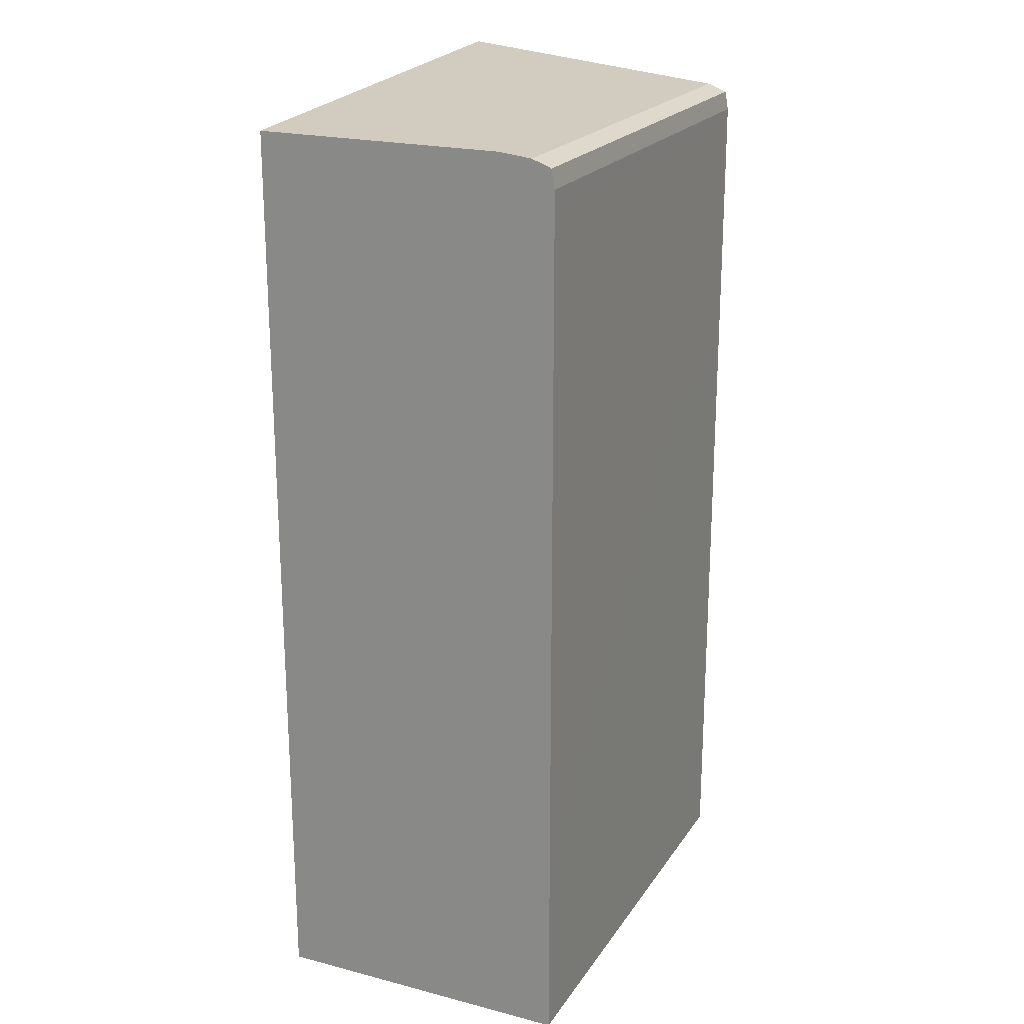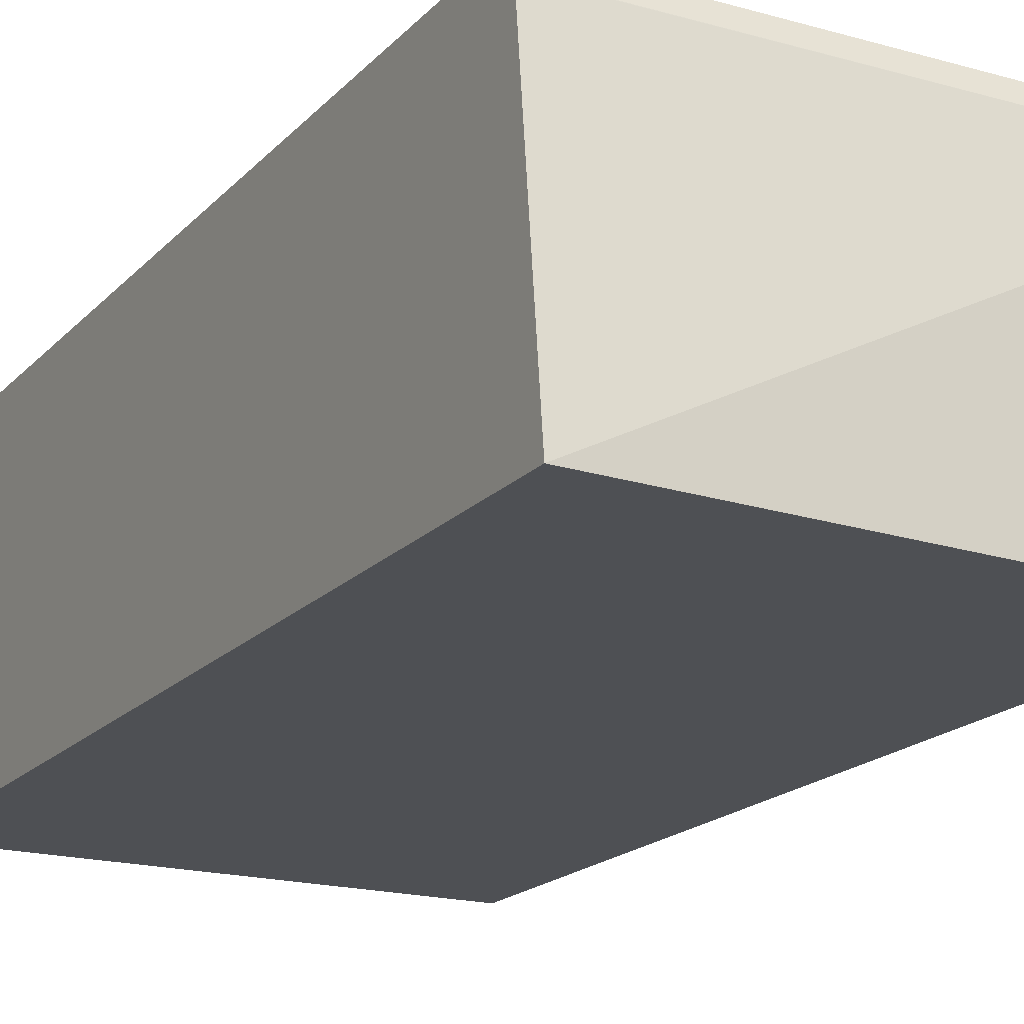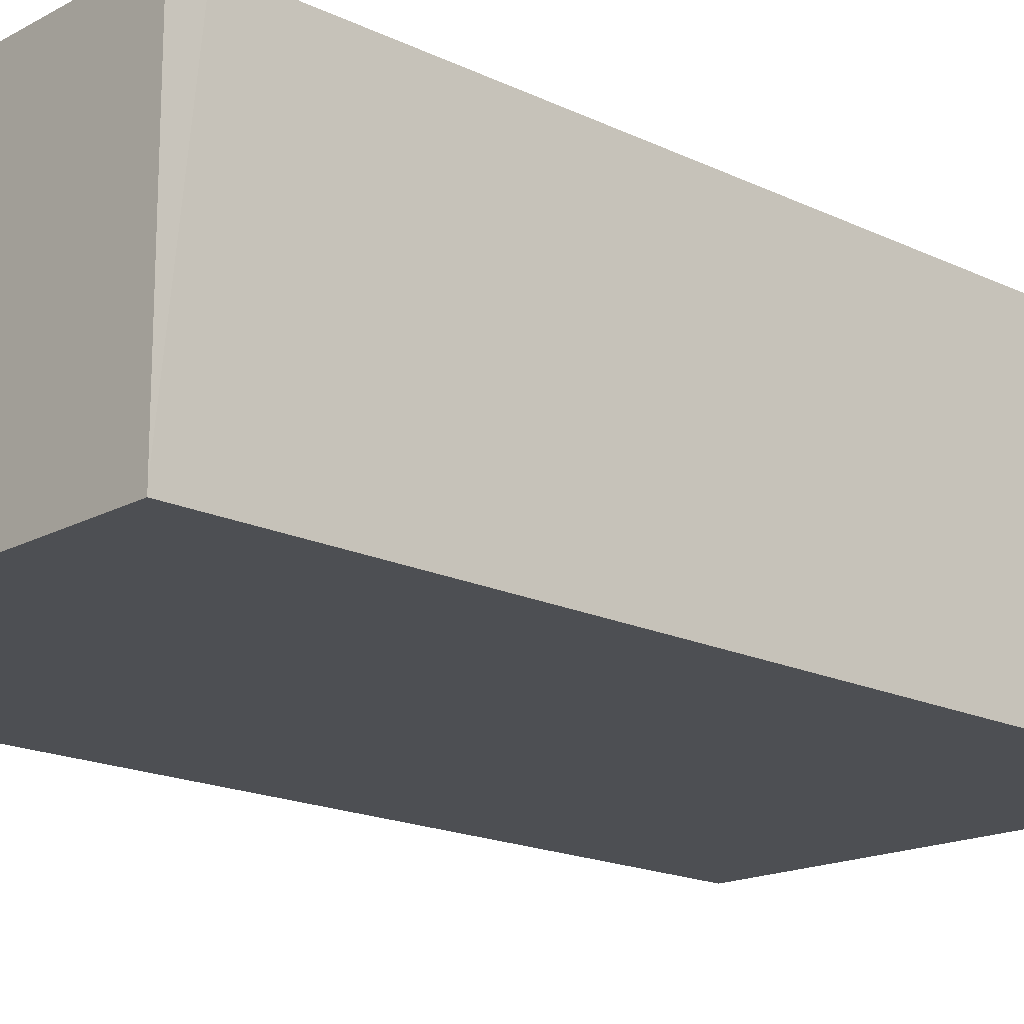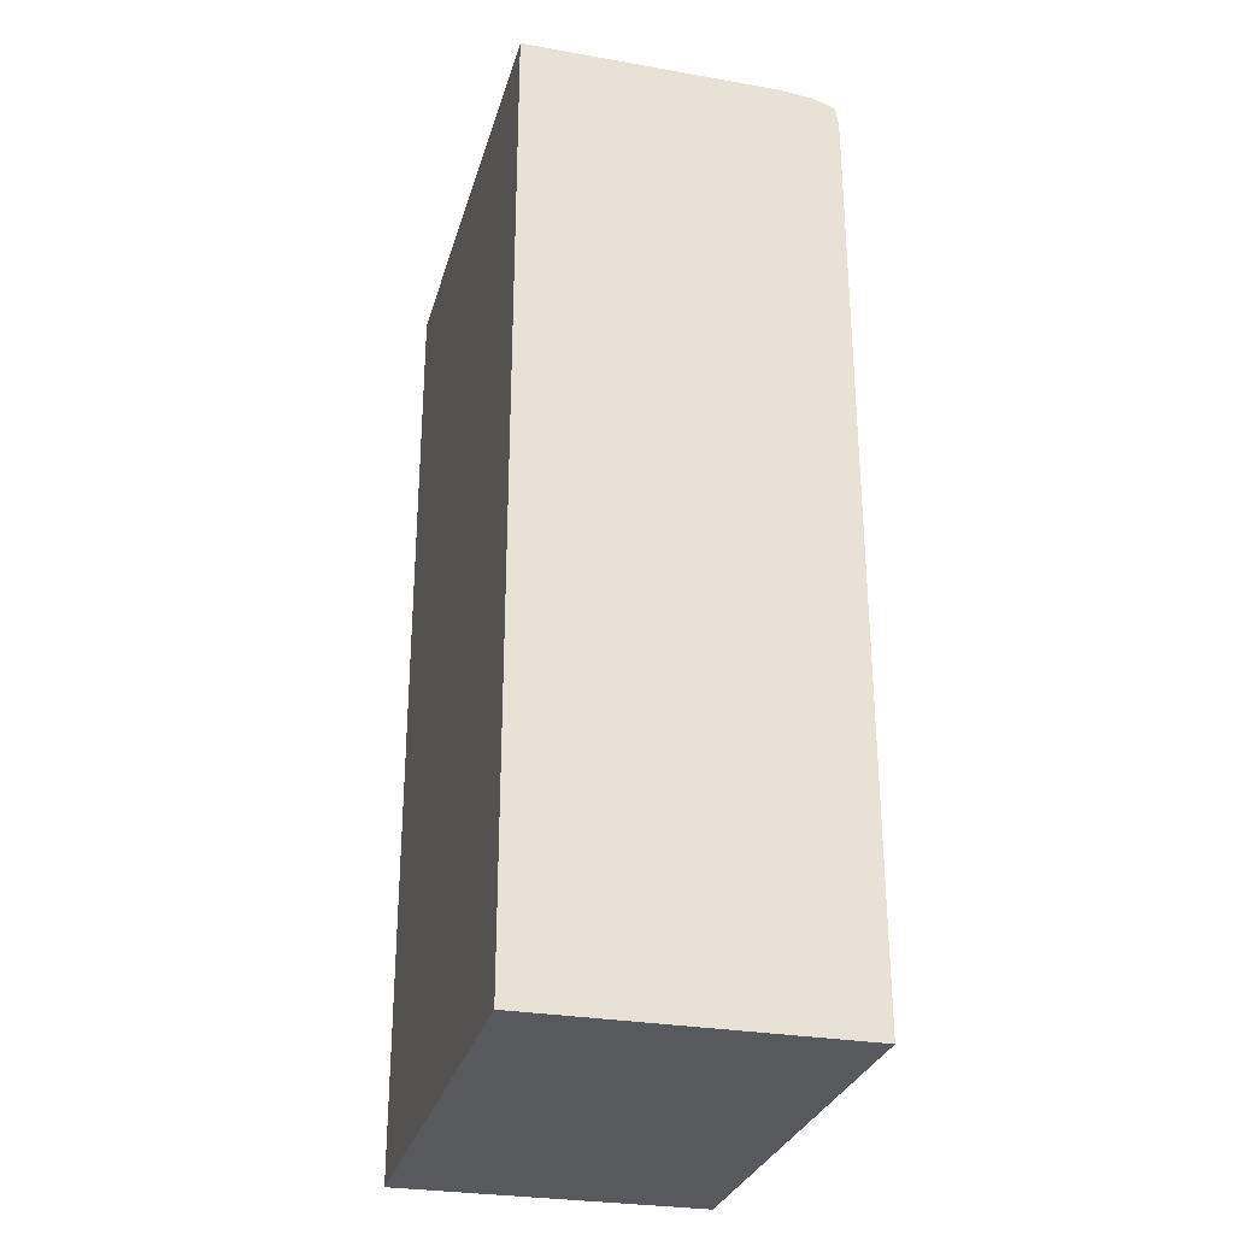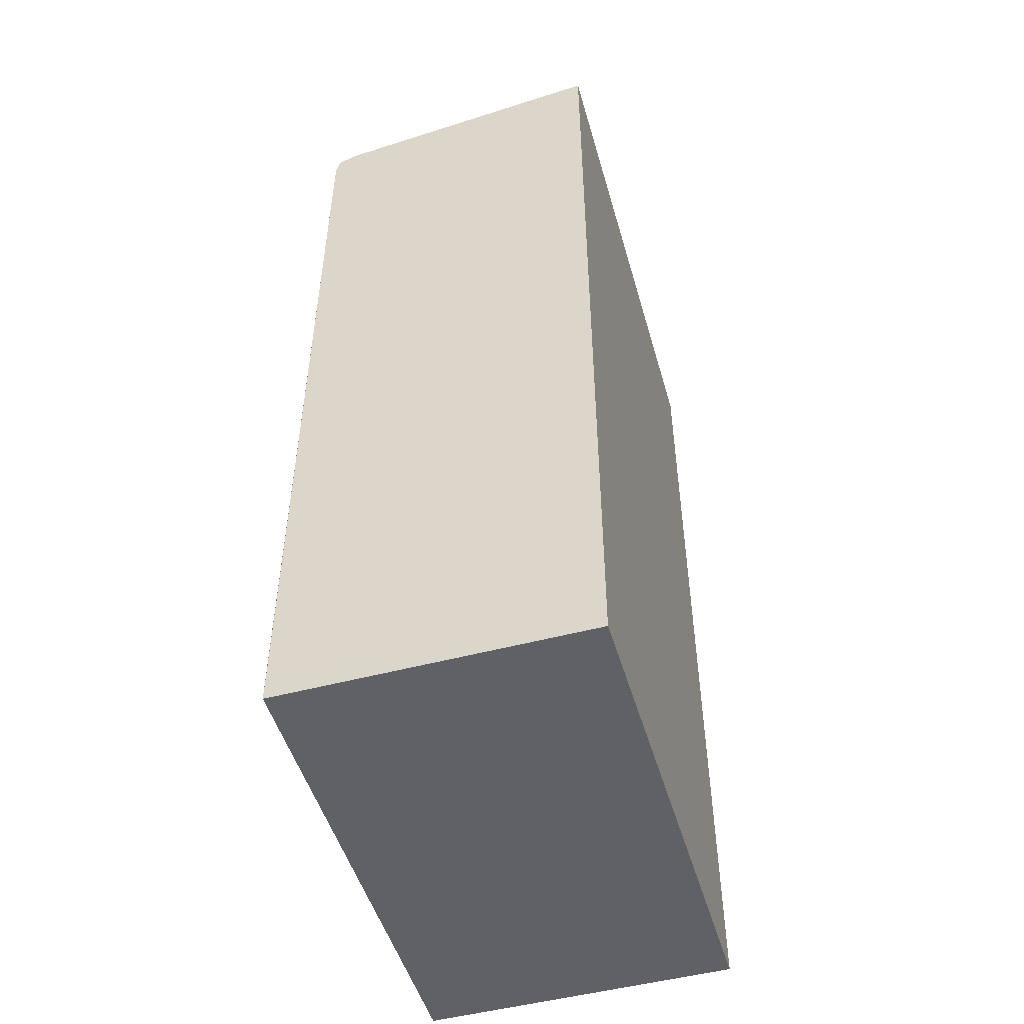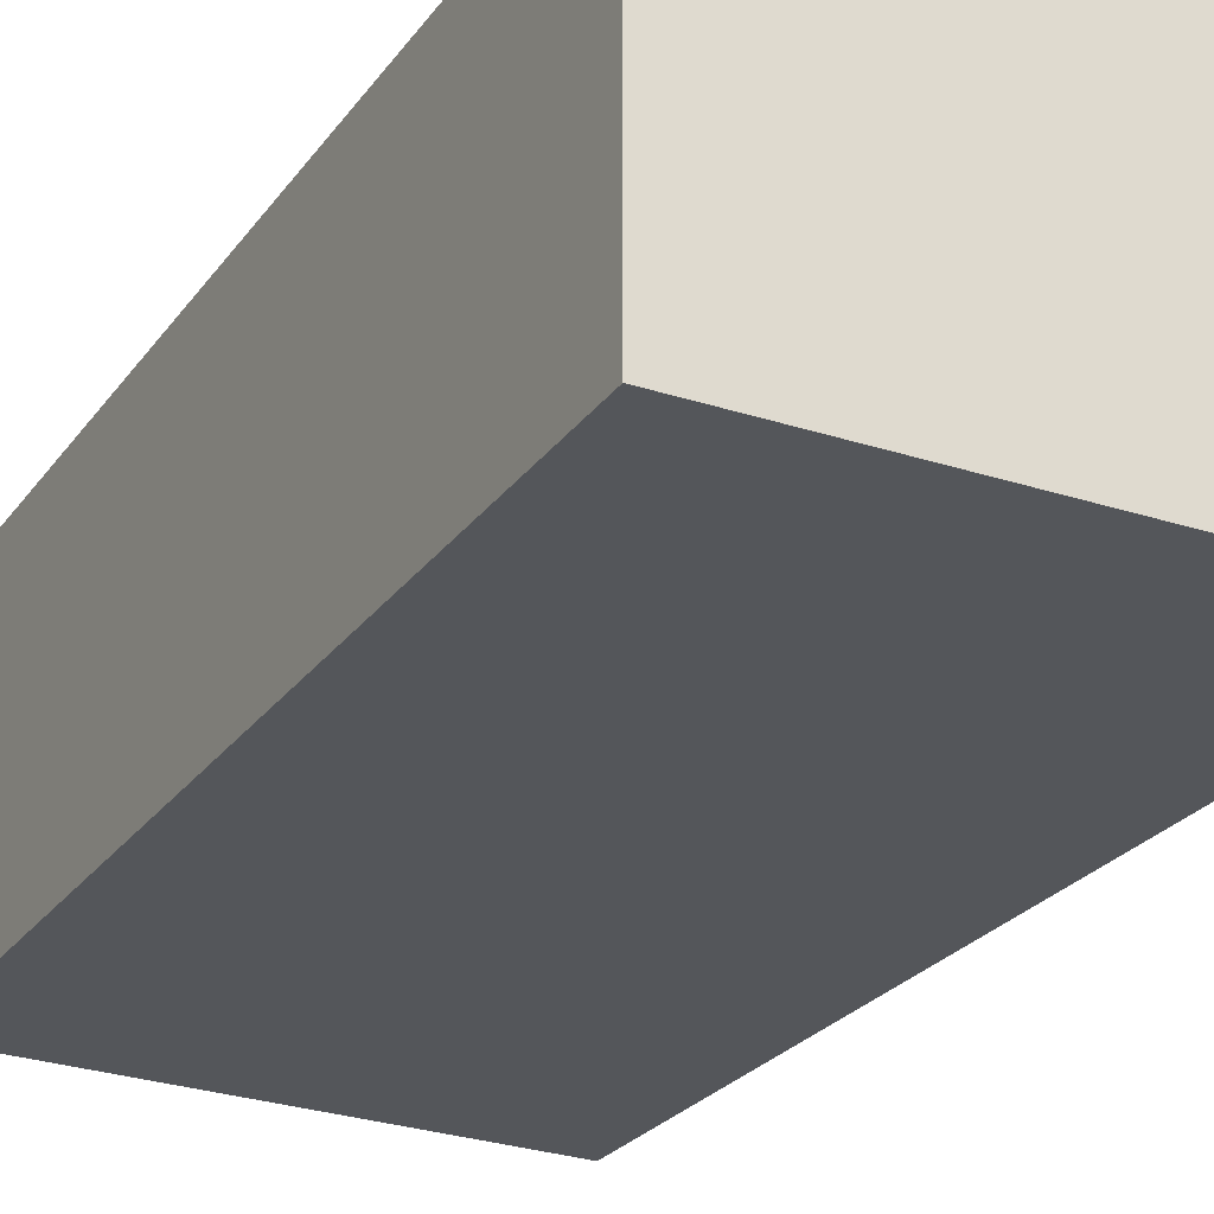
<metadata>
{"format":"obj","ext":"obj","renderer":"f3d","projection":"perspective","resolution":1024,"background":"white","views":[{"elev":21.1,"azim":-65.4,"up":"+Y"},{"elev":-18.5,"azim":151.4,"up":"+Z"},{"elev":-17.8,"azim":46.9,"up":"+Z"},{"elev":-29.2,"azim":-104.4,"up":"+Y"},{"elev":-50.1,"azim":106.2,"up":"+Y"},{"elev":-25.7,"azim":-27.6,"up":"+Z"}]}
</metadata>
<code>
o fixed_holes_collision_geom_85
v 0.04075 -0.05355 0.01151
v 0.04845 -0.05355 0.01151
v 0.04075 -0.05355 0.0164
v 0.04075 -0.03879 0.01151
v 0.04845 -0.05355 0.01161
v 0.04845 -0.03837 0.01151
v 0.04844 -0.05355 0.0164
v 0.04075 -0.03975 0.01639
v 0.04075 -0.0388 0.0155
v 0.04845 -0.05308 0.01639
v 0.04844 -0.0388 0.0155
v 0.04845 -0.03886 0.01601
v 0.04845 -0.03975 0.01639
v 0.04075 -0.03928 0.01639
v 0.04075 -0.03886 0.01602
v 0.04844 -0.03886 0.01602
v 0.04845 -0.03898 0.01633
v 0.04845 -0.03928 0.01639
v 0.04075 -0.03898 0.01634
v 0.04075 -0.03894 0.01624
v 0.04844 -0.03898 0.01634
f 1 2 5
f 1 5 7
f 1 7 3
f 1 3 8
f 1 8 14
f 1 14 19
f 1 19 20
f 1 20 15
f 1 15 9
f 1 9 4
f 1 4 6
f 1 6 2
f 2 6 12
f 2 12 17
f 2 17 18
f 2 18 13
f 2 13 10
f 2 10 5
f 3 7 13
f 3 13 8
f 4 9 6
f 5 10 7
f 6 9 11
f 6 11 12
f 7 10 13
f 8 13 18
f 8 18 14
f 9 15 12
f 9 12 11
f 12 15 16
f 12 16 17
f 14 18 21
f 14 21 19
f 15 20 16
f 16 20 21
f 16 21 17
f 17 21 18
f 19 21 20

</code>
